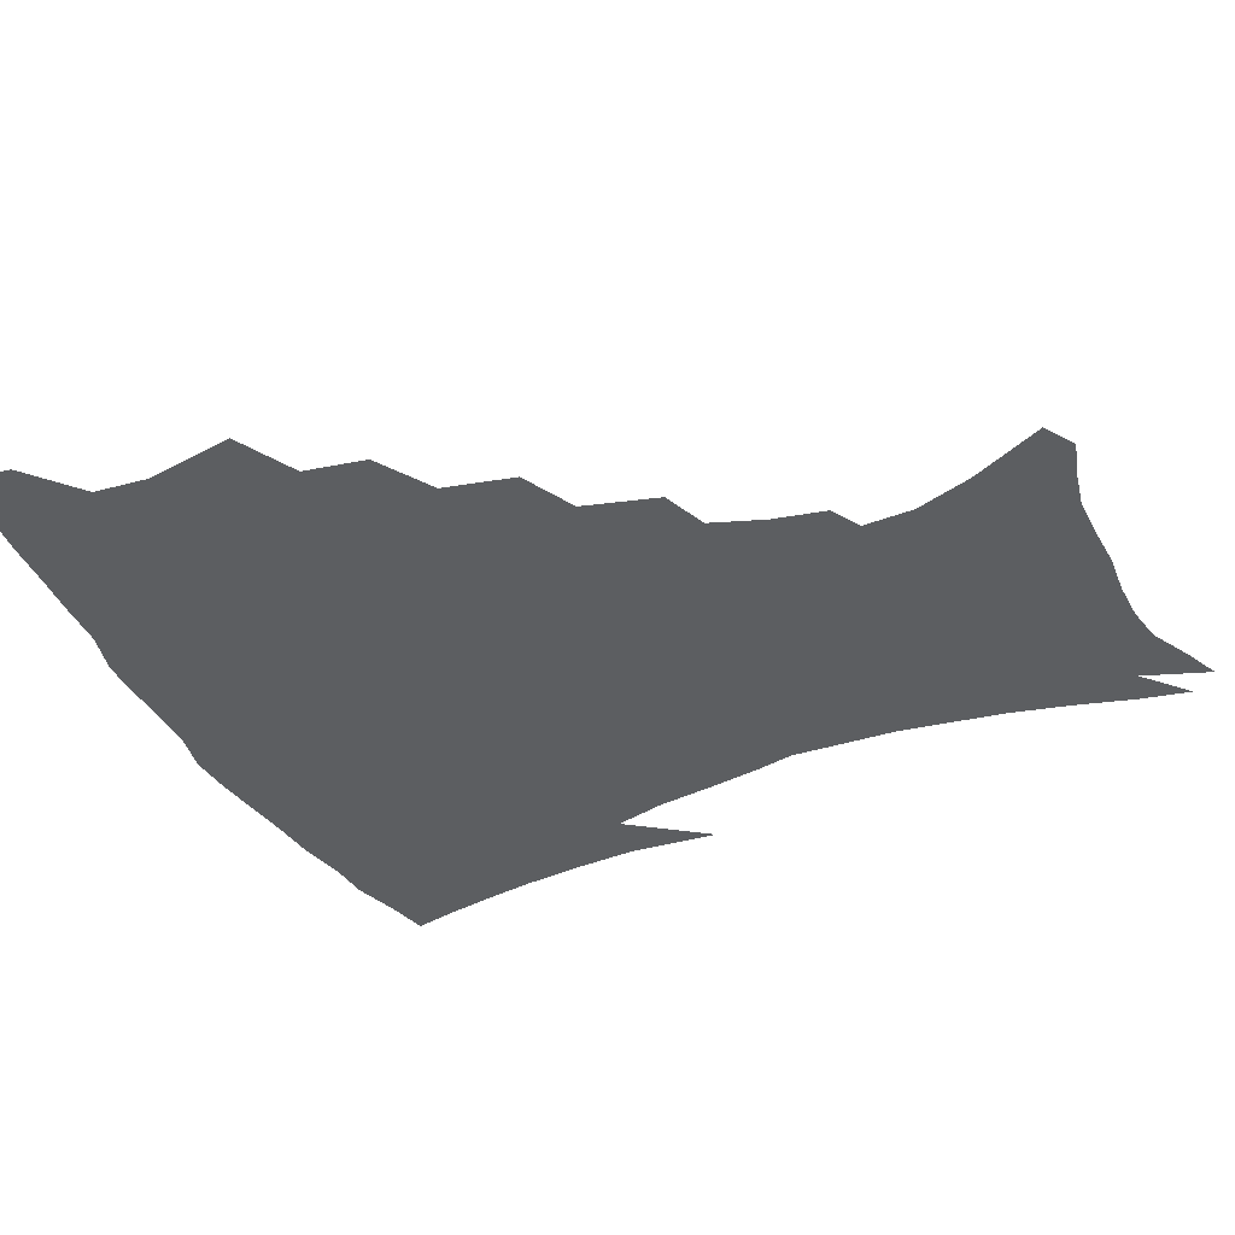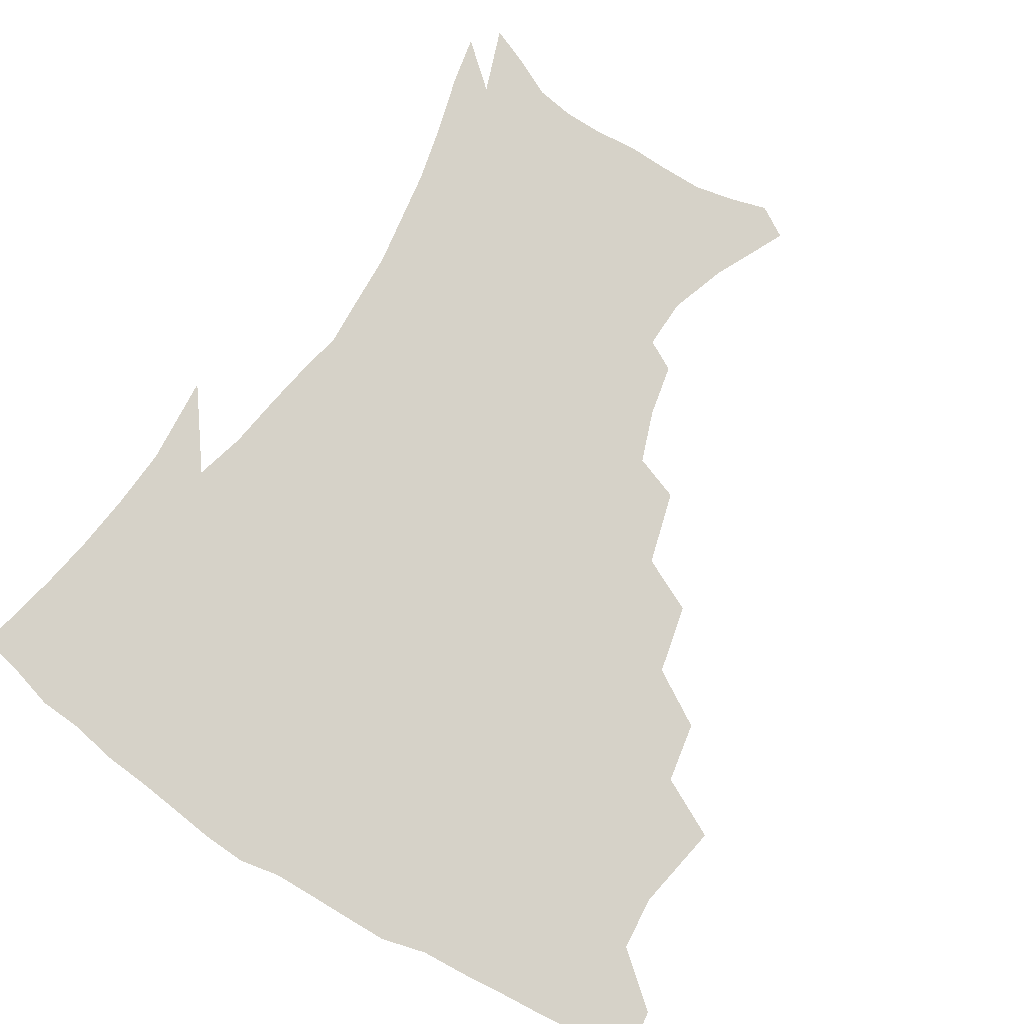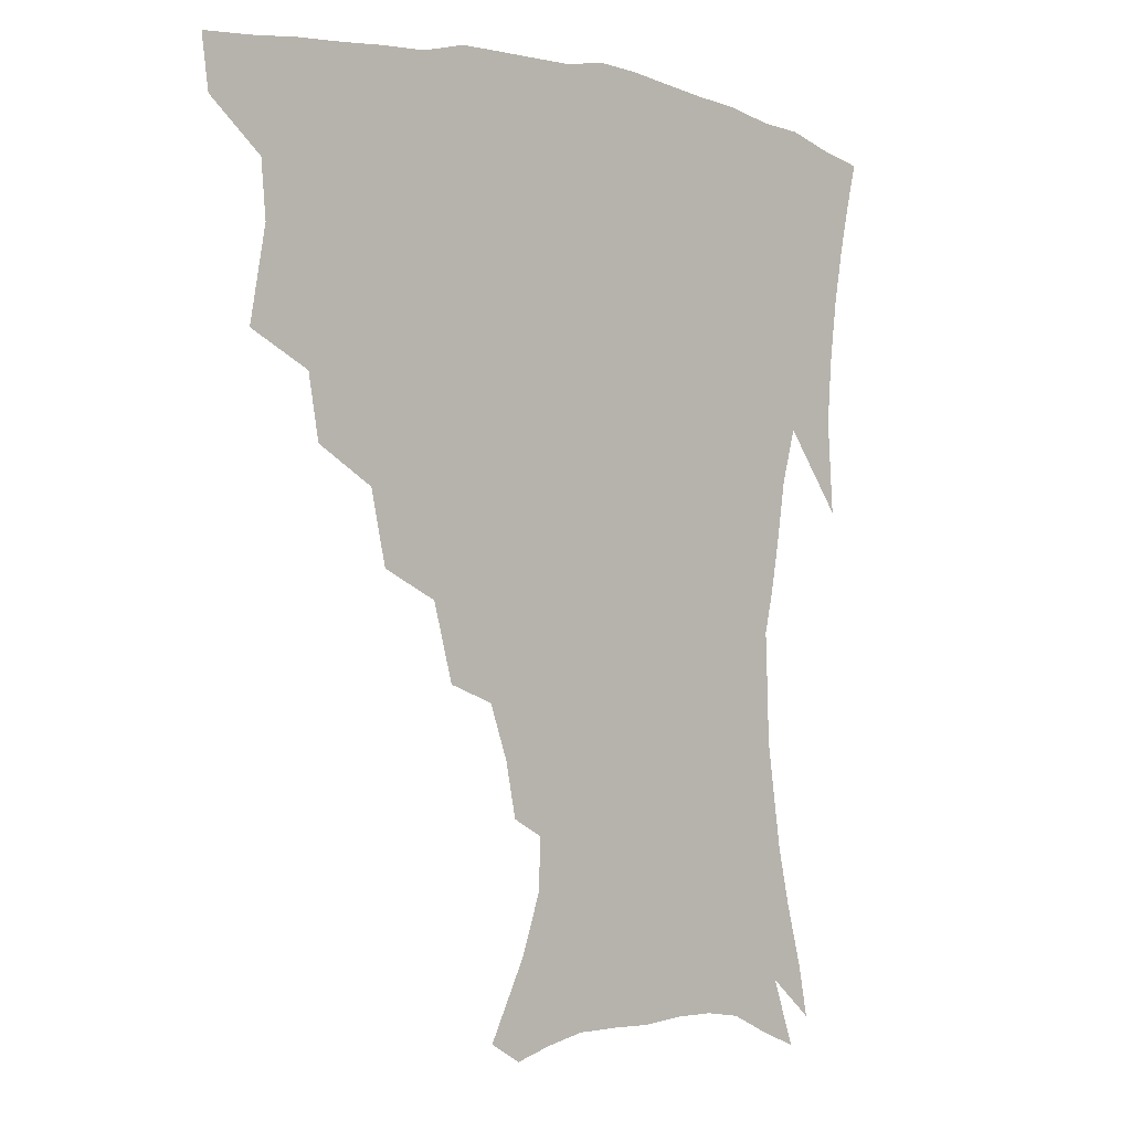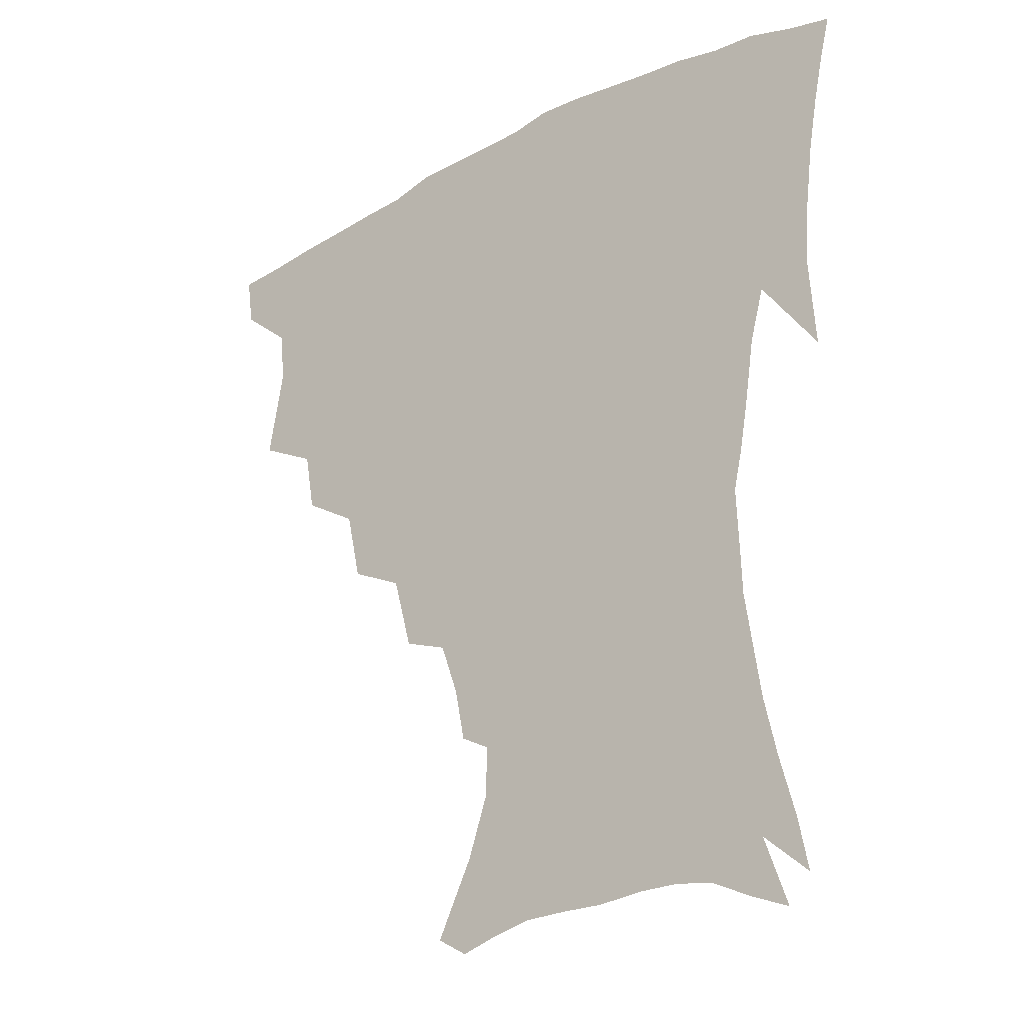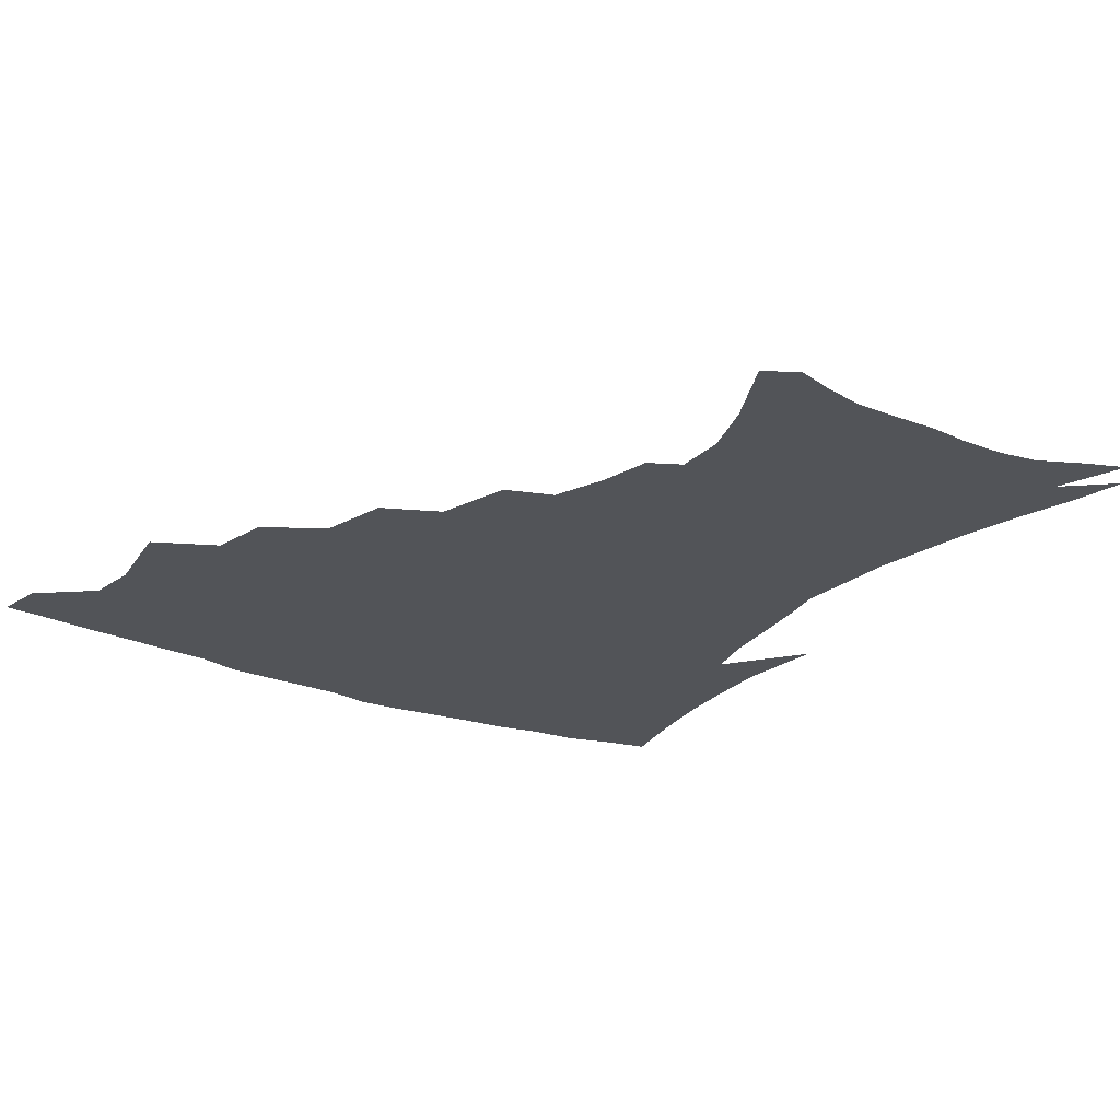
<metadata>
{"format":"obj","ext":"obj","renderer":"f3d","projection":"perspective","resolution":1024,"background":"white","views":[{"elev":-37.3,"azim":-65.4,"up":"+Z"},{"elev":77.8,"azim":-148.3,"up":"+Z"},{"elev":-1.5,"azim":-43.2,"up":"+Y"},{"elev":-26.2,"azim":39.7,"up":"+Y"},{"elev":-23.3,"azim":-34.4,"up":"+Z"}]}
</metadata>
<code>
v 438.2 400.4 0
v 435.9 417 0
v 452.1 338.5 0
v 457.4 367.8 0
v 455.8 385.4 0
v 454.6 402 0
v 452.5 418.3 0
v 475.7 308.2 0
v 472.2 328.2 0
v 475.1 355.2 0
v 474.2 372.7 0
v 471.9 388.3 0
v 470 404 0
v 468.1 420.1 0
v 499.6 273.9 0
v 494.5 296.8 0
v 493.7 323.3 0
v 490.9 340.4 0
v 491.3 360.4 0
v 489.5 375.7 0
v 487.4 390.4 0
v 485.4 405.5 0
v 483.7 421.2 0
v 524.4 240.8 0
v 517.8 265 0
v 512.2 286 0
v 509.9 311 0
v 508.8 331.1 0
v 507.9 349 0
v 505.5 362.8 0
v 504 377.7 0
v 502.2 392.1 0
v 500.6 406.7 0
v 498.8 422.6 0
v 549.1 200.7 0
v 545.7 218 0
v 539.6 235.1 0
v 533.5 256.3 0
v 528.8 277 0
v 524.9 294.9 0
v 523 314.6 0
v 522.7 335.7 0
v 521.5 351.2 0
v 519.9 365.2 0
v 518.3 379.4 0
v 516.7 393.8 0
v 515.1 408.7 0
v 513.7 423.4 0
v 540.2 135.5 0
v 552.2 159.8 0
v 558.7 178.6 0
v 559.3 195.2 0
v 556.6 214.1 0
v 552.5 228.8 0
v 547.8 246.9 0
v 543.5 264.3 0
v 540.6 286.5 0
v 538.5 304.7 0
v 537.5 323 0
v 536.2 338.4 0
v 535.2 353 0
v 534.2 367.2 0
v 532.3 380.9 0
v 531.3 395 0
v 529.8 409.9 0
v 528.6 427.3 0
v 550.5 129.2 0
v 557.9 147.9 0
v 566.3 171.2 0
v 567.5 184.9 0
v 567 204.4 0
v 564.4 222.8 0
v 561 240 0
v 557.4 254.6 0
v 554.4 272.9 0
v 552.4 292.6 0
v 551.1 309.7 0
v 550.5 326.7 0
v 549.1 339.5 0
v 548.9 354.9 0
v 548.3 368.6 0
v 547.4 382 0
v 546.1 395.7 0
v 544.2 411.3 0
v 542.8 427.5 0
v 562.7 132.6 0
v 571.6 155.5 0
v 576.6 177.5 0
v 576.6 193.8 0
v 575.2 211.2 0
v 572.9 231 0
v 570.1 244.8 0
v 567.5 262.3 0
v 565.8 280.7 0
v 564.1 295.9 0
v 563.3 312.6 0
v 563.1 329.2 0
v 562.3 341.7 0
v 562.4 356.3 0
v 561.8 369.5 0
v 561.2 382.7 0
v 560.5 396.1 0
v 559 410.6 0
v 557 427.7 0
v 575.9 135.3 0
v 583.7 161.2 0
v 585.3 178.3 0
v 585.2 197.4 0
v 583.8 212.8 0
v 581.6 232.9 0
v 579.7 248.1 0
v 577.8 264.3 0
v 576.6 283.8 0
v 576 300.7 0
v 575.6 315.8 0
v 575.3 329.7 0
v 575.4 343.5 0
v 575.8 357.6 0
v 575 370.1 0
v 574.9 383.2 0
v 574.4 396.6 0
v 572.8 411.6 0
v 570.9 427.9 0
v 589.7 135.2 0
v 594.1 162 0
v 594.8 182.2 0
v 594 199.7 0
v 592.6 220.4 0
v 590.8 235.7 0
v 589.4 251 0
v 588.1 267.2 0
v 587.4 287.1 0
v 587.3 303 0
v 587.3 316 0
v 587.5 330.3 0
v 588.1 344.4 0
v 588.7 358 0
v 589.4 371 0
v 588.9 383.6 0
v 588.3 396.8 0
v 586.6 412.8 0
v 584.5 430.5 0
v 604 134.7 0
v 604.6 163.4 0
v 604.1 184.3 0
v 603.1 201.6 0
v 601.5 220.3 0
v 599.9 236.7 0
v 599.2 253.5 0
v 598.5 269.7 0
v 598.2 286.8 0
v 598.3 302 0
v 598.8 316 0
v 599.6 331.2 0
v 600.2 343.5 0
v 601.7 358.9 0
v 602.2 371.1 0
v 602.3 383.8 0
v 601.9 397.4 0
v 601.1 412 0
v 598.8 429.7 0
v 618.5 135.8 0
v 616.2 157.8 0
v 613.9 181.9 0
v 612.1 201.4 0
v 610.4 220.6 0
v 609.9 233.3 0
v 608.6 252.5 0
v 608.4 269.5 0
v 608.7 285.7 0
v 609.3 300.7 0
v 610.3 317.7 0
v 611.4 330.2 0
v 612.8 345.2 0
v 613.9 358.6 0
v 615.1 370.6 0
v 616 383.4 0
v 616.4 396.5 0
v 615.8 410.9 0
v 613.7 427.8 0
v 631.7 135.6 0
v 627 156.9 0
v 623.4 181.6 0
v 621.3 200.8 0
v 619.5 219.4 0
v 618.8 236 0
v 618.3 251.9 0
v 618.6 266.8 0
v 619.2 282.5 0
v 620.2 297.9 0
v 621.4 314 0
v 622.9 330.1 0
v 624.7 343.7 0
v 626.2 356.4 0
v 627.8 369.9 0
v 629.3 382.7 0
v 630.2 395.7 0
v 630.2 409.6 0
v 628.7 426 0
v 644.2 133.5 0
v 638.4 153.8 0
v 633.4 178.8 0
v 630.8 197.8 0
v 628.9 216.1 0
v 628.7 230.3 0
v 627.6 249 0
v 628.2 263.9 0
v 629.5 277.9 0
v 630.7 294.8 0
v 632.3 312 0
v 634.5 325.4 0
v 636.2 342.6 0
v 638.2 354.9 0
v 640.3 368.8 0
v 642.2 381.7 0
v 644.3 394.3 0
v 644.8 407.7 0
v 643.4 424.8 0
v 658 126.7 0
v 649.7 150.7 0
v 645.4 170.8 0
v 641.2 192.4 0
v 638.4 211.9 0
v 637.5 227.8 0
v 637.5 242.7 0
v 637.8 258.7 0
v 639.1 273.7 0
v 640.7 290.8 0
v 643 307 0
v 645.5 322.8 0
v 647.6 338.8 0
v 650 353.8 0
v 652.6 366.6 0
v 654.8 379.5 0
v 657.1 393 0
v 658.7 405.9 0
v 658.9 421.8 0
v 670.5 121.4 0
v 662.7 143.4 0
v 657.4 163.8 0
v 653.6 182.5 0
v 649.8 202.4 0
v 648.2 219 0
v 647.4 235.2 0
v 647.4 251.5 0
v 648.1 268.5 0
v 650.9 282.1 0
v 653.5 298.9 0
v 656.3 317 0
v 658.8 335.1 0
v 661.9 348.8 0
v 664.7 365.1 0
v 667.5 378.4 0
v 670 391.1 0
v 672.2 404.4 0
v 673.3 420.8 0
v 677.8 130.1 0
v 674.6 146.6 0
v 669.2 166.8 0
v 665 185.8 0
v 662.6 202.1 0
v 659.9 220.5 0
v 659.4 236 0
v 658.7 255.7 0
v 661.6 268.6 0
v 664.5 285.2 0
v 667.5 305.3 0
v 672.2 322.3 0
v 673 345.3 0
v 676.3 360.4 0
v 680 374.2 0
v 682.9 388.5 0
v 685.8 401.9 0
v 688.7 416.3 0
v 691.6 295.7 0
v 689.5 325.9 0
v 691.1 346.8 0
v 693.4 366 0
v 696.5 383.5 0
v 699.6 398.7 0
v 703.2 413.1 0
f 5 6 1
f 1 6 2
f 6 7 2
f 9 10 3
f 3 10 4
f 10 11 4
f 4 11 5
f 11 12 5
f 5 12 6
f 12 13 6
f 6 13 7
f 13 14 7
f 16 17 8
f 8 17 9
f 17 18 9
f 9 18 10
f 18 19 10
f 10 19 11
f 19 20 11
f 11 20 12
f 20 21 12
f 12 21 13
f 21 22 13
f 13 22 14
f 22 23 14
f 25 26 15
f 15 26 16
f 26 27 16
f 16 27 17
f 27 28 17
f 17 28 18
f 28 29 18
f 18 29 19
f 29 30 19
f 19 30 20
f 30 31 20
f 20 31 21
f 31 32 21
f 21 32 22
f 32 33 22
f 22 33 23
f 33 34 23
f 37 38 24
f 24 38 25
f 38 39 25
f 25 39 26
f 39 40 26
f 26 40 27
f 40 41 27
f 27 41 28
f 41 42 28
f 28 42 29
f 42 43 29
f 29 43 30
f 43 44 30
f 30 44 31
f 44 45 31
f 31 45 32
f 45 46 32
f 32 46 33
f 46 47 33
f 33 47 34
f 47 48 34
f 52 53 35
f 35 53 36
f 53 54 36
f 36 54 37
f 54 55 37
f 37 55 38
f 55 56 38
f 38 56 39
f 56 57 39
f 39 57 40
f 57 58 40
f 40 58 41
f 58 59 41
f 41 59 42
f 59 60 42
f 42 60 43
f 60 61 43
f 43 61 44
f 61 62 44
f 44 62 45
f 62 63 45
f 45 63 46
f 63 64 46
f 46 64 47
f 64 65 47
f 47 65 48
f 65 66 48
f 67 68 49
f 49 68 50
f 68 69 50
f 50 69 51
f 69 70 51
f 51 70 52
f 70 71 52
f 52 71 53
f 71 72 53
f 53 72 54
f 72 73 54
f 54 73 55
f 73 74 55
f 55 74 56
f 74 75 56
f 56 75 57
f 75 76 57
f 57 76 58
f 76 77 58
f 58 77 59
f 77 78 59
f 59 78 60
f 78 79 60
f 60 79 61
f 79 80 61
f 61 80 62
f 80 81 62
f 62 81 63
f 81 82 63
f 63 82 64
f 82 83 64
f 64 83 65
f 83 84 65
f 65 84 66
f 84 85 66
f 67 86 68
f 86 87 68
f 68 87 69
f 87 88 69
f 69 88 70
f 88 89 70
f 70 89 71
f 89 90 71
f 71 90 72
f 90 91 72
f 72 91 73
f 91 92 73
f 73 92 74
f 92 93 74
f 74 93 75
f 93 94 75
f 75 94 76
f 94 95 76
f 76 95 77
f 95 96 77
f 77 96 78
f 96 97 78
f 78 97 79
f 97 98 79
f 79 98 80
f 98 99 80
f 80 99 81
f 99 100 81
f 81 100 82
f 100 101 82
f 82 101 83
f 101 102 83
f 83 102 84
f 102 103 84
f 84 103 85
f 103 104 85
f 86 105 87
f 105 106 87
f 87 106 88
f 106 107 88
f 88 107 89
f 107 108 89
f 89 108 90
f 108 109 90
f 90 109 91
f 109 110 91
f 91 110 92
f 110 111 92
f 92 111 93
f 111 112 93
f 93 112 94
f 112 113 94
f 94 113 95
f 113 114 95
f 95 114 96
f 114 115 96
f 96 115 97
f 115 116 97
f 97 116 98
f 116 117 98
f 98 117 99
f 117 118 99
f 99 118 100
f 118 119 100
f 100 119 101
f 119 120 101
f 101 120 102
f 120 121 102
f 102 121 103
f 121 122 103
f 103 122 104
f 122 123 104
f 105 124 106
f 124 125 106
f 106 125 107
f 125 126 107
f 107 126 108
f 126 127 108
f 108 127 109
f 127 128 109
f 109 128 110
f 128 129 110
f 110 129 111
f 129 130 111
f 111 130 112
f 130 131 112
f 112 131 113
f 131 132 113
f 113 132 114
f 132 133 114
f 114 133 115
f 133 134 115
f 115 134 116
f 134 135 116
f 116 135 117
f 135 136 117
f 117 136 118
f 136 137 118
f 118 137 119
f 137 138 119
f 119 138 120
f 138 139 120
f 120 139 121
f 139 140 121
f 121 140 122
f 140 141 122
f 122 141 123
f 141 142 123
f 124 143 125
f 143 144 125
f 125 144 126
f 144 145 126
f 126 145 127
f 145 146 127
f 127 146 128
f 146 147 128
f 128 147 129
f 147 148 129
f 129 148 130
f 148 149 130
f 130 149 131
f 149 150 131
f 131 150 132
f 150 151 132
f 132 151 133
f 151 152 133
f 133 152 134
f 152 153 134
f 134 153 135
f 153 154 135
f 135 154 136
f 154 155 136
f 136 155 137
f 155 156 137
f 137 156 138
f 156 157 138
f 138 157 139
f 157 158 139
f 139 158 140
f 158 159 140
f 140 159 141
f 159 160 141
f 141 160 142
f 160 161 142
f 143 162 144
f 162 163 144
f 144 163 145
f 163 164 145
f 145 164 146
f 164 165 146
f 146 165 147
f 165 166 147
f 147 166 148
f 166 167 148
f 148 167 149
f 167 168 149
f 149 168 150
f 168 169 150
f 150 169 151
f 169 170 151
f 151 170 152
f 170 171 152
f 152 171 153
f 171 172 153
f 153 172 154
f 172 173 154
f 154 173 155
f 173 174 155
f 155 174 156
f 174 175 156
f 156 175 157
f 175 176 157
f 157 176 158
f 176 177 158
f 158 177 159
f 177 178 159
f 159 178 160
f 178 179 160
f 160 179 161
f 179 180 161
f 162 181 163
f 181 182 163
f 163 182 164
f 182 183 164
f 164 183 165
f 183 184 165
f 165 184 166
f 184 185 166
f 166 185 167
f 185 186 167
f 167 186 168
f 186 187 168
f 168 187 169
f 187 188 169
f 169 188 170
f 188 189 170
f 170 189 171
f 189 190 171
f 171 190 172
f 190 191 172
f 172 191 173
f 191 192 173
f 173 192 174
f 192 193 174
f 174 193 175
f 193 194 175
f 175 194 176
f 194 195 176
f 176 195 177
f 195 196 177
f 177 196 178
f 196 197 178
f 178 197 179
f 197 198 179
f 179 198 180
f 198 199 180
f 181 200 182
f 200 201 182
f 182 201 183
f 201 202 183
f 183 202 184
f 202 203 184
f 184 203 185
f 203 204 185
f 185 204 186
f 204 205 186
f 186 205 187
f 205 206 187
f 187 206 188
f 206 207 188
f 188 207 189
f 207 208 189
f 189 208 190
f 208 209 190
f 190 209 191
f 209 210 191
f 191 210 192
f 210 211 192
f 192 211 193
f 211 212 193
f 193 212 194
f 212 213 194
f 194 213 195
f 213 214 195
f 195 214 196
f 214 215 196
f 196 215 197
f 215 216 197
f 197 216 198
f 216 217 198
f 198 217 199
f 217 218 199
f 200 219 201
f 219 220 201
f 201 220 202
f 220 221 202
f 202 221 203
f 221 222 203
f 203 222 204
f 222 223 204
f 204 223 205
f 223 224 205
f 205 224 206
f 224 225 206
f 206 225 207
f 225 226 207
f 207 226 208
f 226 227 208
f 208 227 209
f 227 228 209
f 209 228 210
f 228 229 210
f 210 229 211
f 229 230 211
f 211 230 212
f 230 231 212
f 212 231 213
f 231 232 213
f 213 232 214
f 232 233 214
f 214 233 215
f 233 234 215
f 215 234 216
f 234 235 216
f 216 235 217
f 235 236 217
f 217 236 218
f 236 237 218
f 219 238 220
f 238 239 220
f 220 239 221
f 239 240 221
f 221 240 222
f 240 241 222
f 222 241 223
f 241 242 223
f 223 242 224
f 242 243 224
f 224 243 225
f 243 244 225
f 225 244 226
f 244 245 226
f 226 245 227
f 245 246 227
f 227 246 228
f 246 247 228
f 228 247 229
f 247 248 229
f 229 248 230
f 248 249 230
f 230 249 231
f 249 250 231
f 231 250 232
f 250 251 232
f 232 251 233
f 251 252 233
f 233 252 234
f 252 253 234
f 234 253 235
f 253 254 235
f 235 254 236
f 254 255 236
f 236 255 237
f 255 256 237
f 239 257 240
f 257 258 240
f 240 258 241
f 258 259 241
f 241 259 242
f 259 260 242
f 242 260 243
f 260 261 243
f 243 261 244
f 261 262 244
f 244 262 245
f 262 263 245
f 245 263 246
f 263 264 246
f 246 264 247
f 264 265 247
f 247 265 248
f 265 266 248
f 248 266 249
f 266 267 249
f 249 267 250
f 267 268 250
f 250 268 251
f 268 269 251
f 251 269 252
f 269 270 252
f 252 270 253
f 270 271 253
f 253 271 254
f 271 272 254
f 254 272 255
f 272 273 255
f 255 273 256
f 273 274 256
f 268 275 269
f 275 276 269
f 269 276 270
f 276 277 270
f 270 277 271
f 277 278 271
f 271 278 272
f 278 279 272
f 272 279 273
f 279 280 273
f 273 280 274
f 280 281 274

</code>
